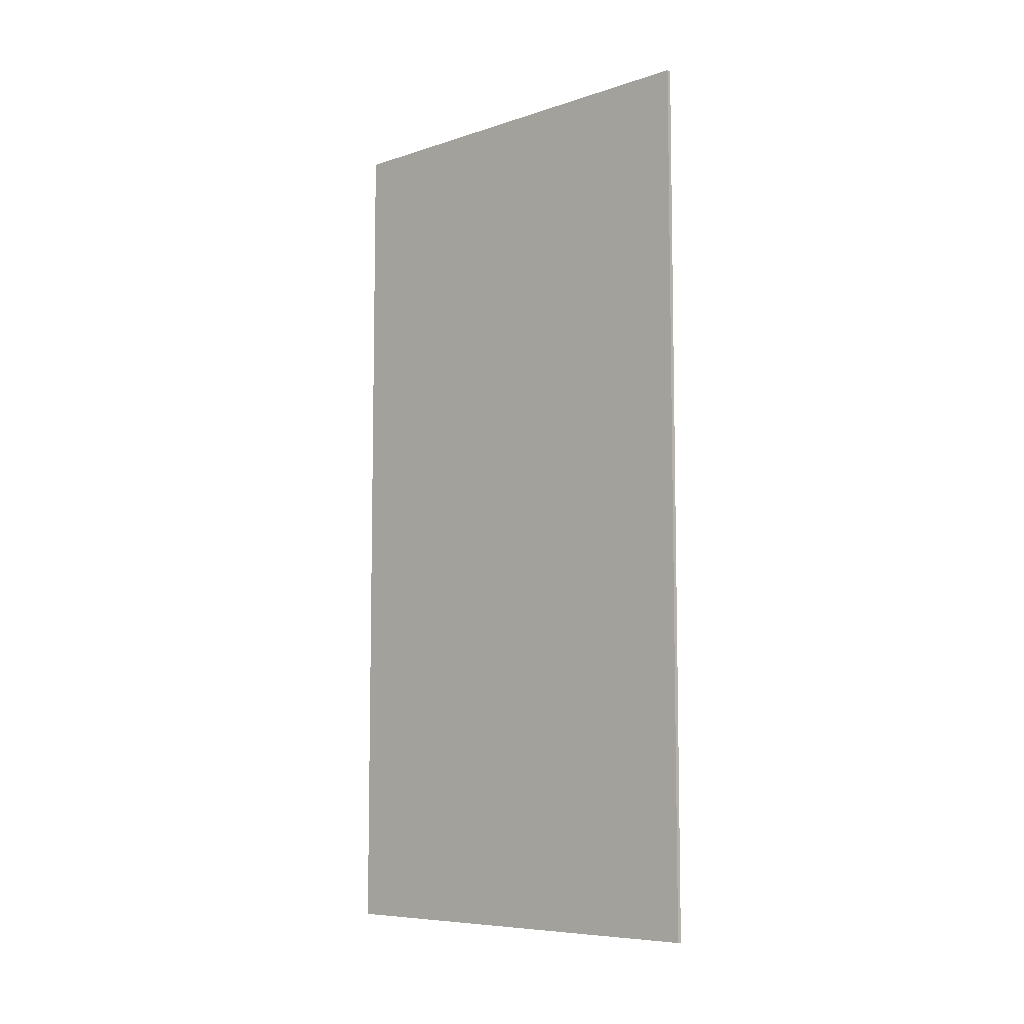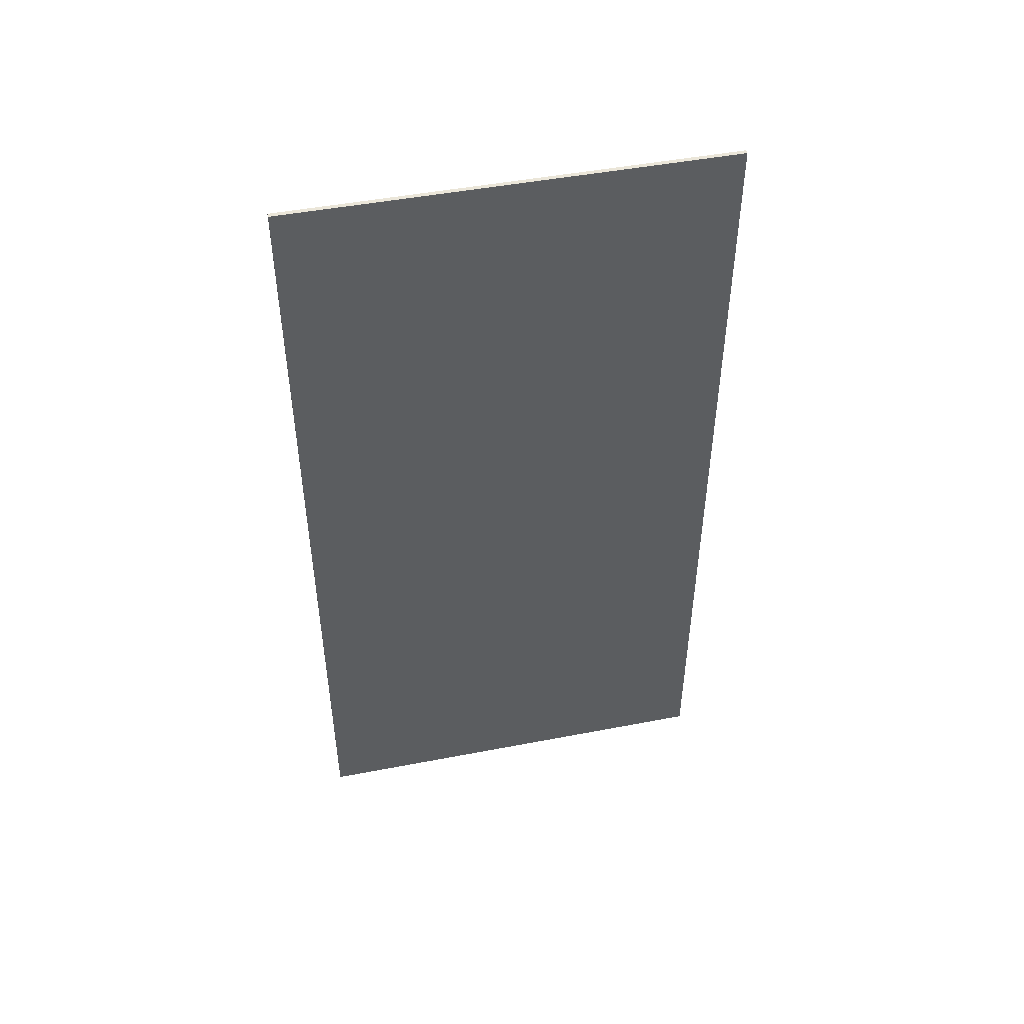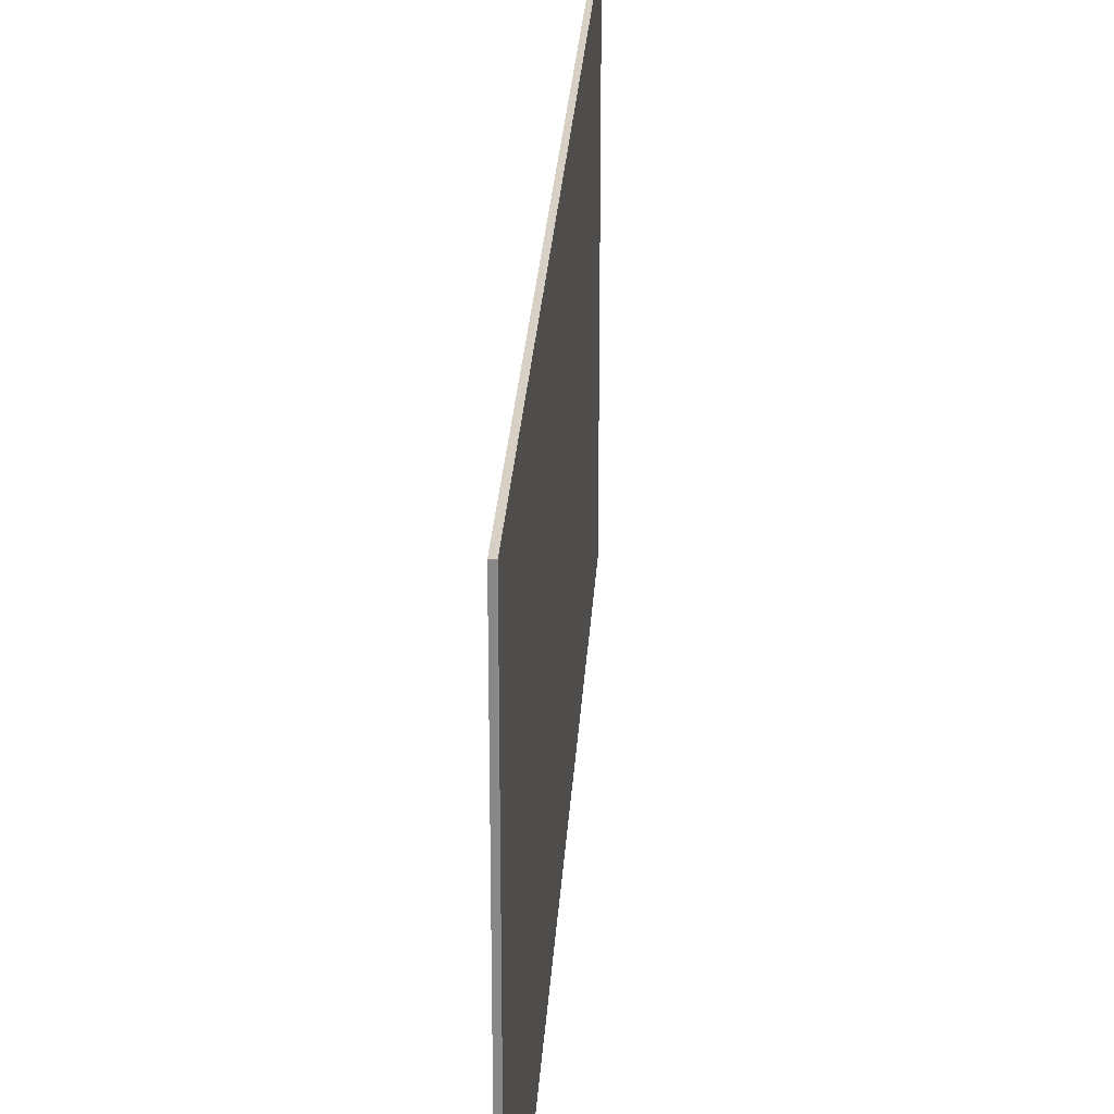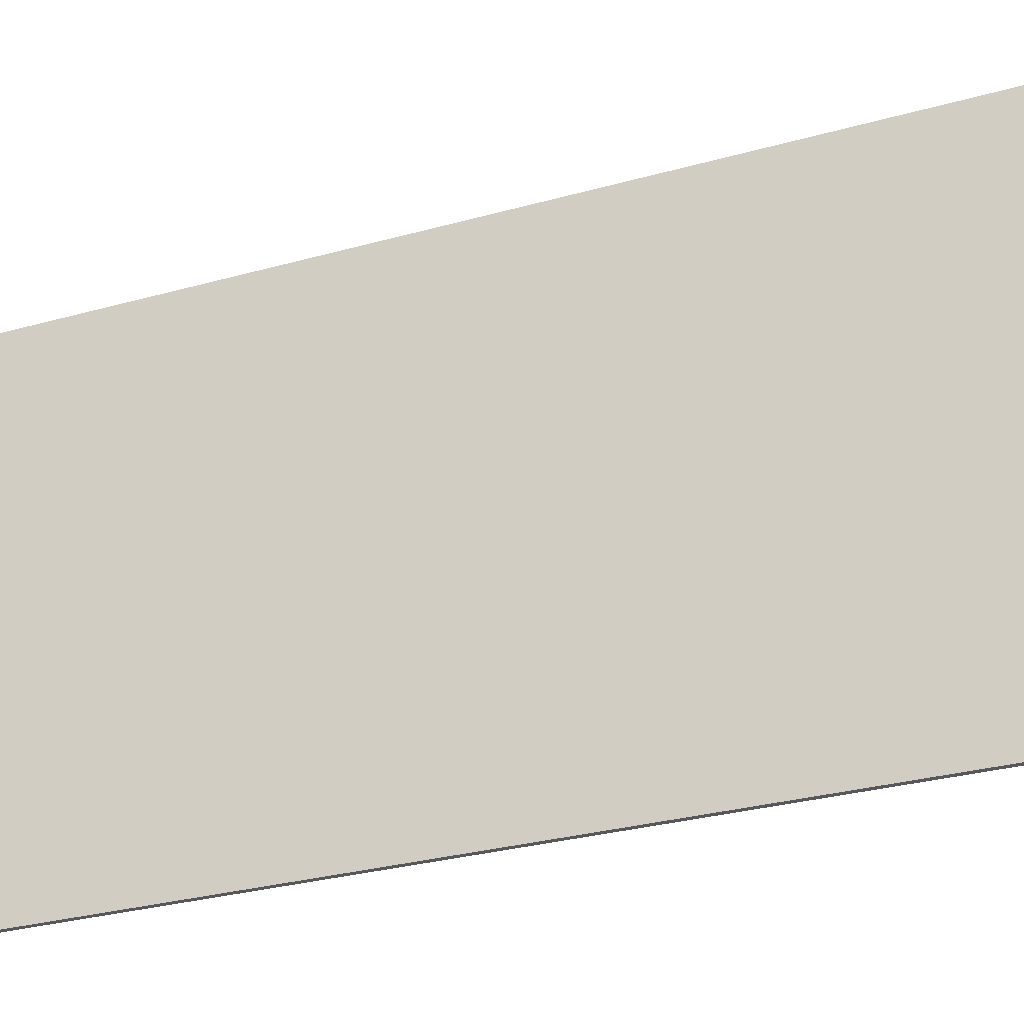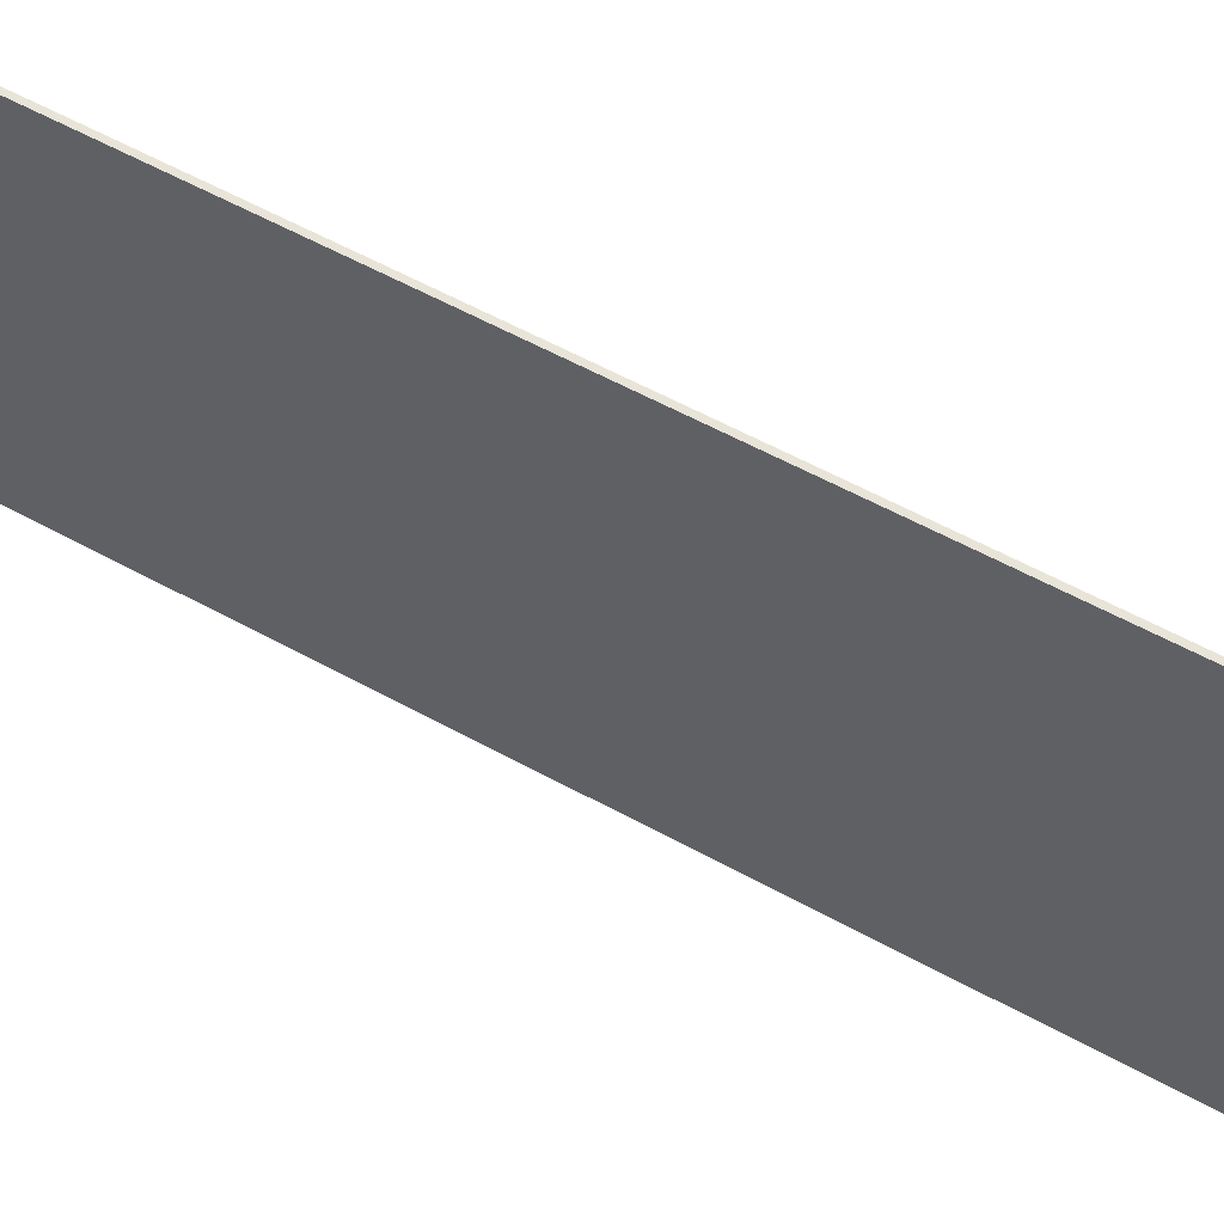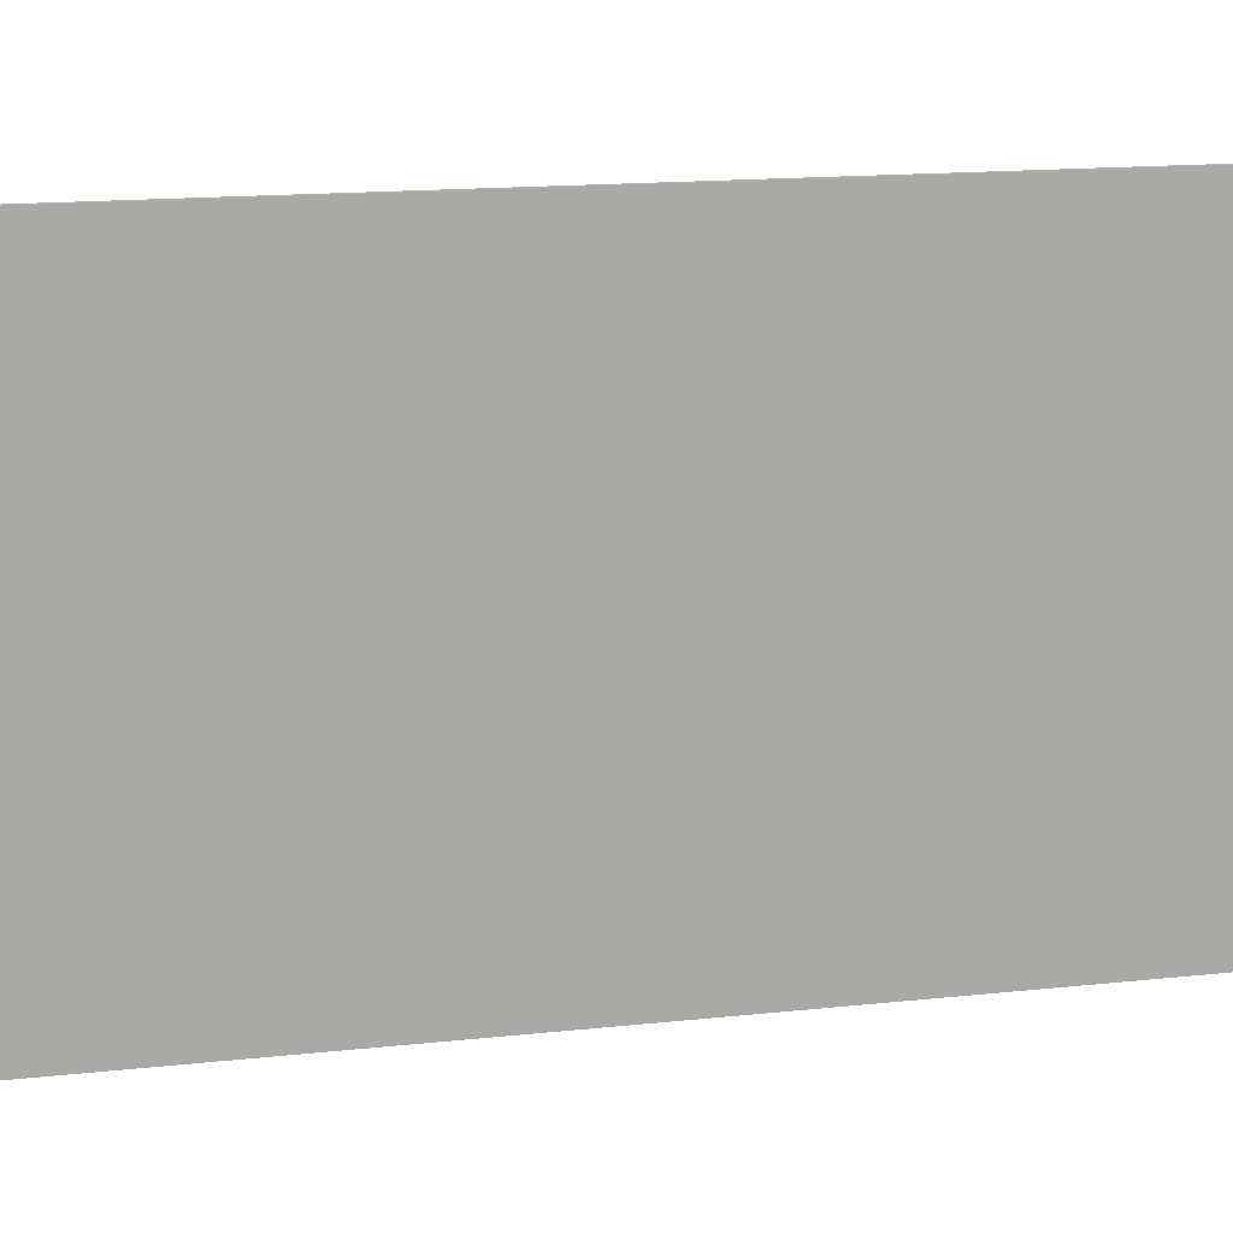
<metadata>
{"format":"obj","ext":"obj","renderer":"f3d","projection":"perspective","resolution":1024,"background":"white","views":[{"elev":-7.6,"azim":132.6,"up":"+Z"},{"elev":47.8,"azim":77.8,"up":"+Z"},{"elev":26.7,"azim":3.5,"up":"+Y"},{"elev":-28.1,"azim":113.5,"up":"+Y"},{"elev":60.4,"azim":-60.9,"up":"+Y"},{"elev":14.1,"azim":75.9,"up":"+Y"}]}
</metadata>
<code>
g pb_Mesh28670
v 0 0 0
v -1 0 0
v 0 100 0
v -1 100 0
v -1 0 0
v -1 0 -200
v -1 100 0
v -1 100 -200
v -1 0 -200
v 0 0 -200
v -1 100 -200
v 0 100 -200
v 0 0 -200
v 0 0 0
v 0 100 -200
v 0 100 0
v 0 100 0
v -1 100 0
v 0 100 -200
v -1 100 -200
v 0 0 -200
v -1 0 -200
v 0 0 0
v -1 0 0
g pb_Mesh28670_0
f 3 2 1
f 3 4 2
f 7 6 5
f 7 8 6
f 11 10 9
f 11 12 10
f 15 14 13
f 15 16 14
f 19 18 17
f 19 20 18
f 23 22 21
f 23 24 22

</code>
